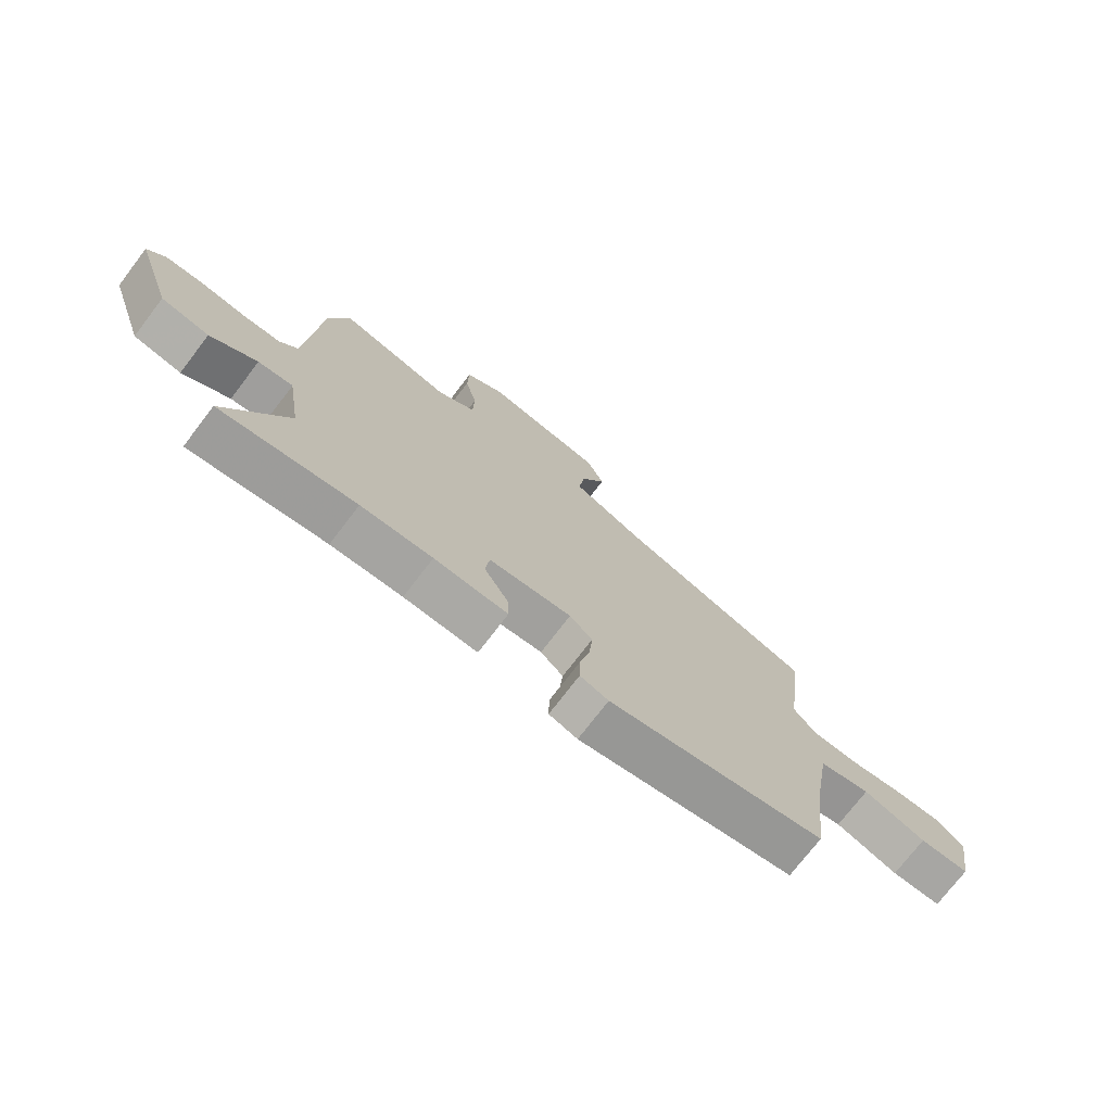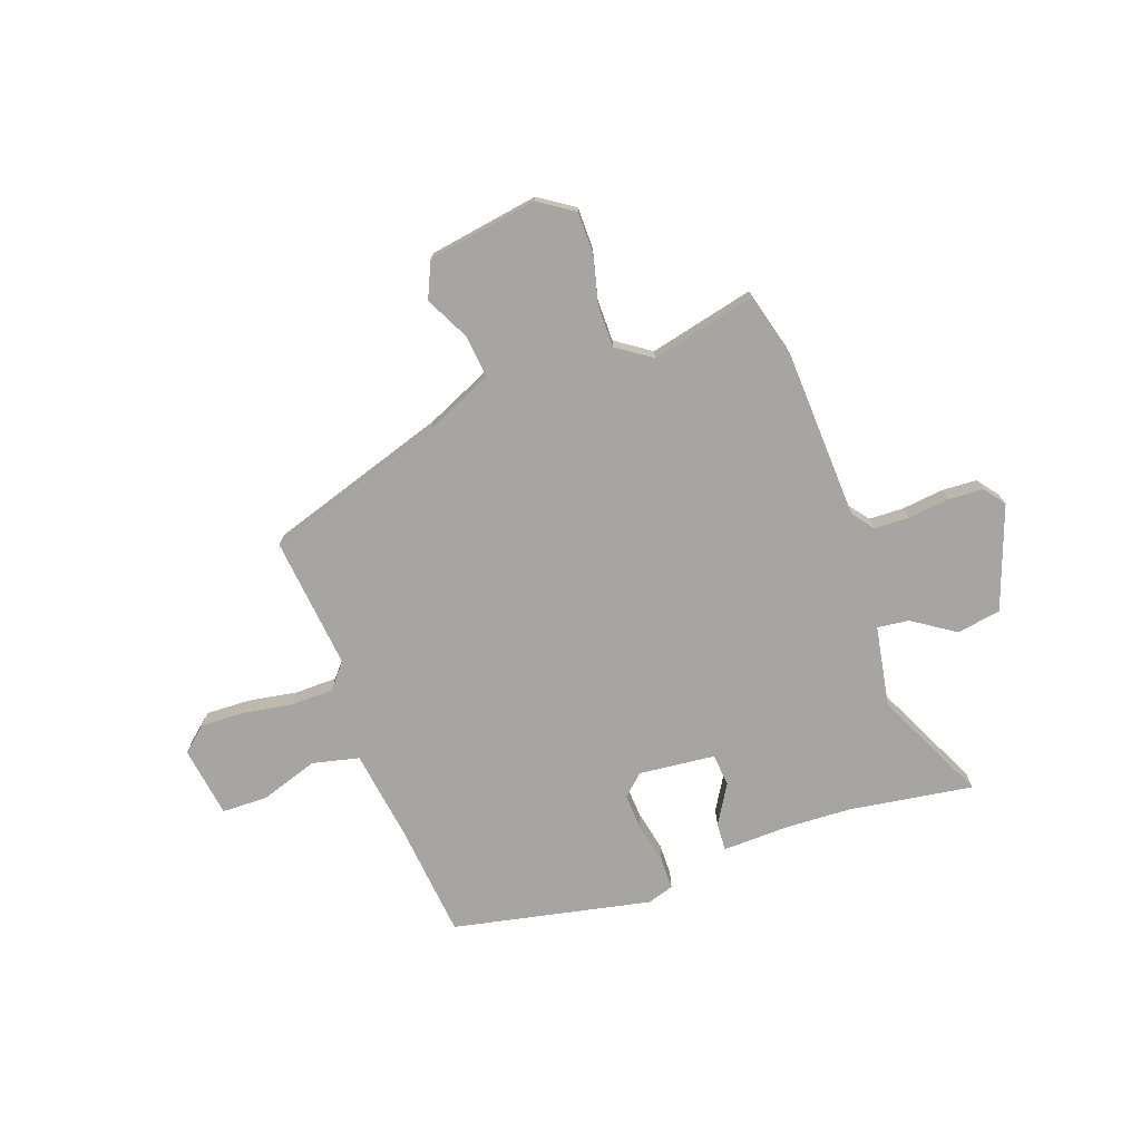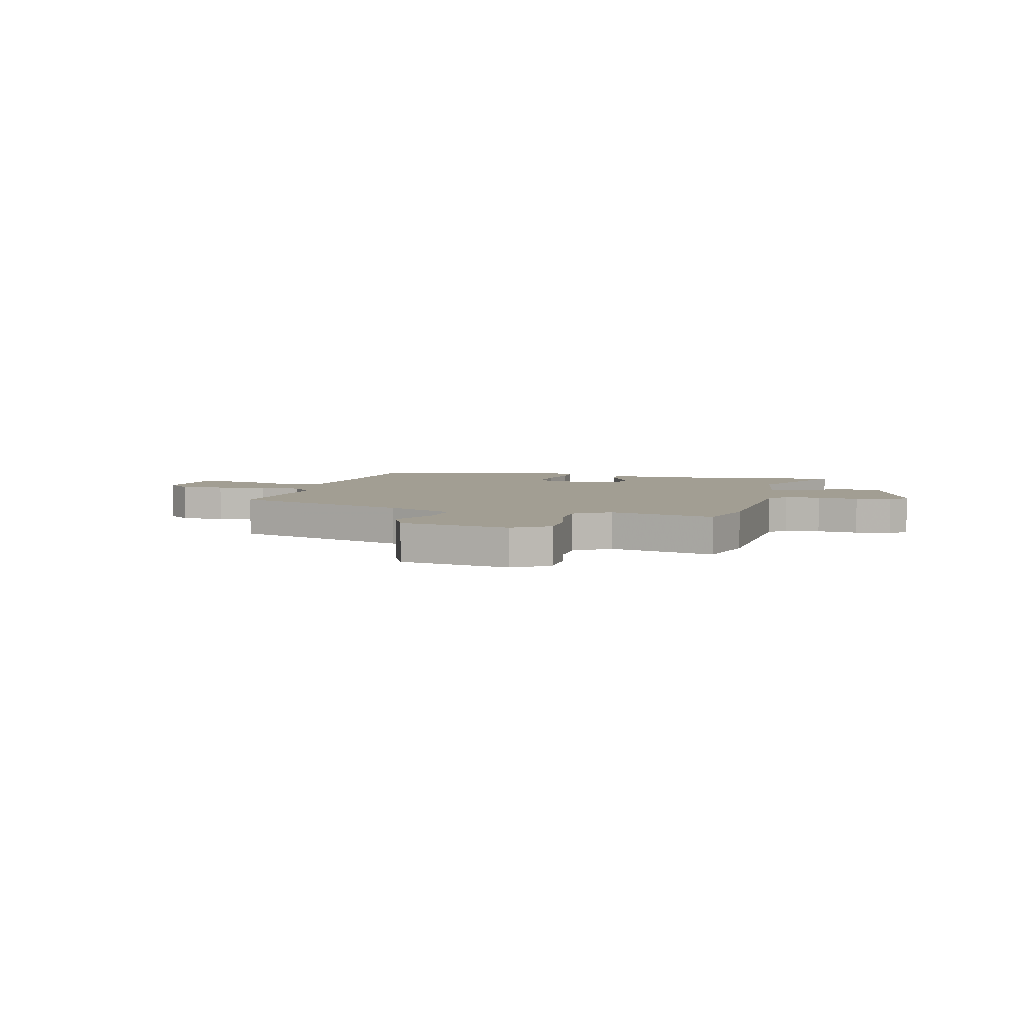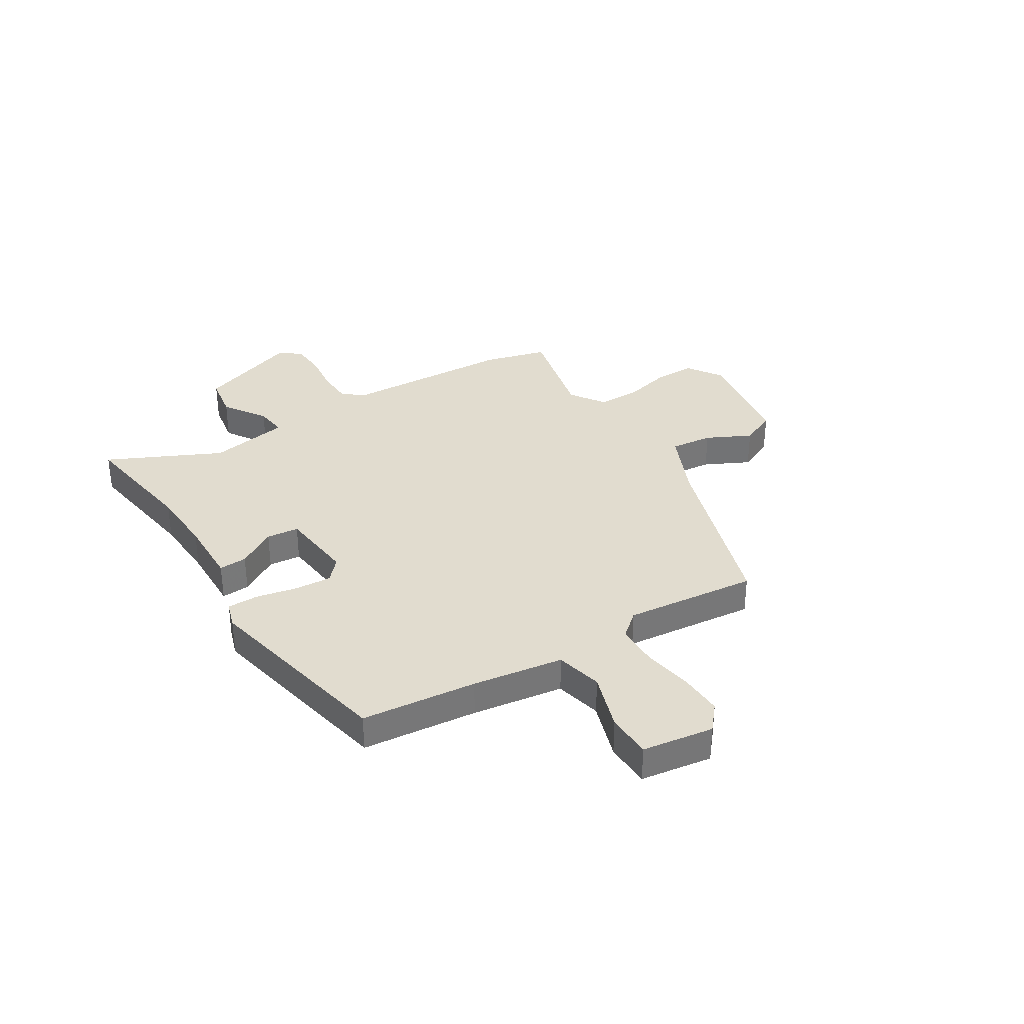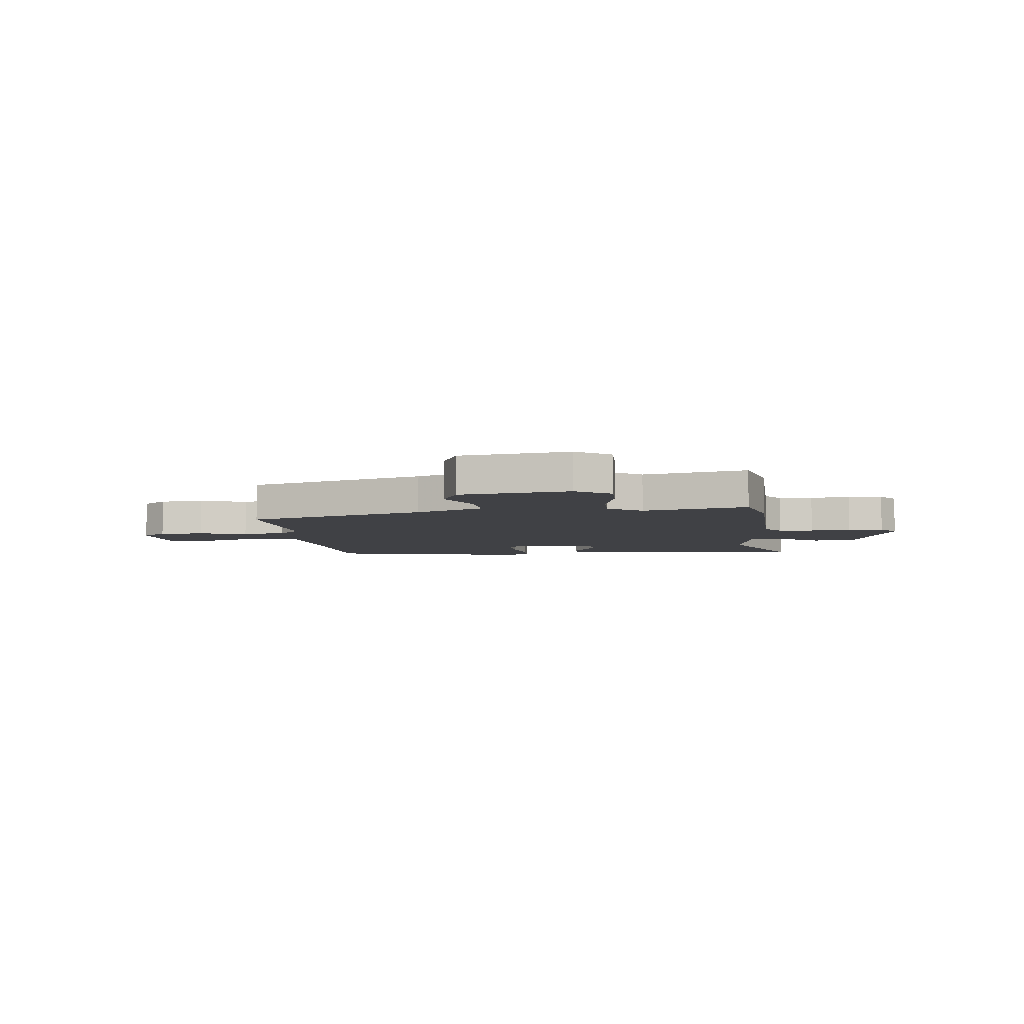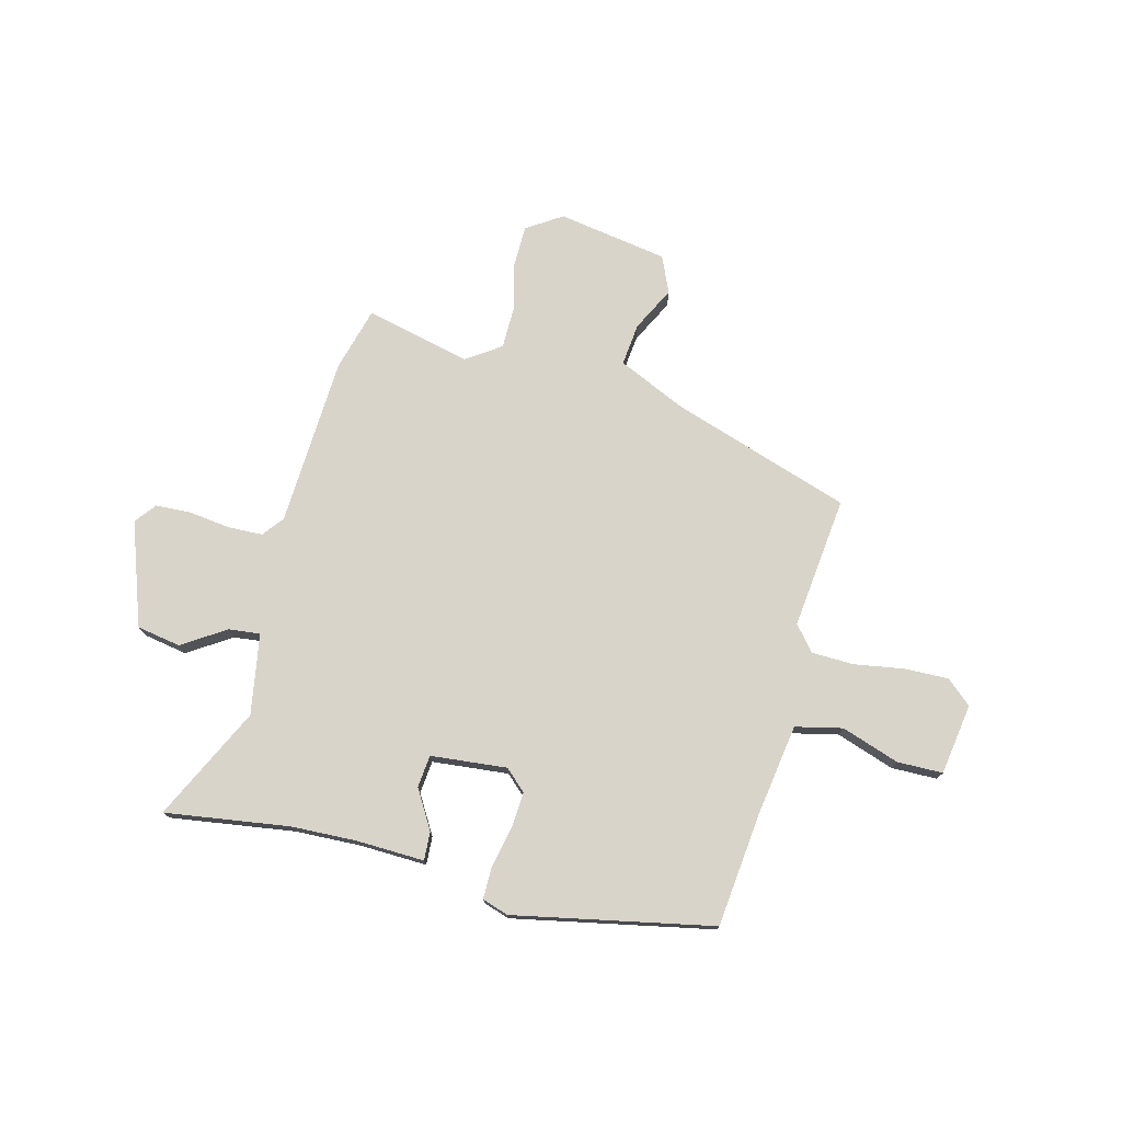
<metadata>
{"format":"obj","ext":"obj","renderer":"f3d","projection":"perspective","resolution":1024,"background":"white","views":[{"elev":-74.1,"azim":142.6,"up":"+Z"},{"elev":-73.9,"azim":18.5,"up":"+Y"},{"elev":5.1,"azim":13.6,"up":"+Y"},{"elev":34.5,"azim":-123.1,"up":"+Y"},{"elev":-5.9,"azim":4.4,"up":"+Y"},{"elev":75.4,"azim":-166.4,"up":"+Y"}]}
</metadata>
<code>
v 0.615 0.07 -0.515
v 0.377 0.07 -0.484
v 0.252 0.07 -0.481
v 0.123 0.07 -0.487
v 0.125 0.07 -0.433
v 0.168 0.07 -0.358
v 0.161 0.07 -0.296
v 0.015 0.07 -0.284
v -0.025 0.07 -0.322
v -0.019 0.07 -0.392
v -0.001 0.07 -0.47
v 0 0.07 -0.53
v -0.05 0.07 -0.547
v -0.431 0.07 -0.476
v -0.458 0.07 -0.256
v -0.487 0.07 -0.083
v -0.577 0.07 -0.064
v -0.687 0.07 -0.103
v -0.774 0.07 -0.103
v -0.797 0.07 0.033
v -0.75 0.07 0.075
v -0.666 0.07 0.074
v -0.571 0.07 0.06
v -0.49 0.07 0.063
v -0.451 0.07 0.111
v -0.483 0.07 0.364
v -0.141 0.07 0.482
v -0.012 0.07 0.543
v -0.022 0.07 0.624
v -0.066 0.07 0.708
v -0.036 0.07 0.778
v 0.174 0.07 0.816
v 0.242 0.07 0.773
v 0.244 0.07 0.693
v 0.223 0.07 0.601
v 0.225 0.07 0.521
v 0.292 0.07 0.477
v 0.492 0.07 0.528
v 0.527 0.07 0.407
v 0.548 0.07 0.082
v 0.58 0.07 0.042
v 0.647 0.07 0.041
v 0.725 0.07 0.052
v 0.793 0.07 0.05
v 0.825 0.07 0.01
v 0.758 0.07 -0.188
v 0.674 0.07 -0.204
v 0.592 0.07 -0.152
v 0.531 0.07 -0.146
v 0.507 0.07 -0.301
v 0.615 0 -0.515
v 0.377 0 -0.484
v 0.252 0 -0.481
v 0.123 0 -0.487
v 0.125 0 -0.433
v 0.168 0 -0.358
v 0.161 0 -0.296
v 0.015 0 -0.284
v -0.025 0 -0.322
v -0.019 0 -0.392
v -0.001 0 -0.47
v 0 0 -0.53
v -0.05 0 -0.547
v -0.431 0 -0.476
v -0.458 0 -0.256
v -0.487 0 -0.083
v -0.577 0 -0.064
v -0.687 0 -0.103
v -0.774 0 -0.103
v -0.797 0 0.033
v -0.75 0 0.075
v -0.666 0 0.074
v -0.571 0 0.06
v -0.49 0 0.063
v -0.451 0 0.111
v -0.483 0 0.364
v -0.141 0 0.482
v -0.012 0 0.543
v -0.022 0 0.624
v -0.066 0 0.708
v -0.036 0 0.778
v 0.174 0 0.816
v 0.242 0 0.773
v 0.244 0 0.693
v 0.223 0 0.601
v 0.225 0 0.521
v 0.292 0 0.477
v 0.492 0 0.528
v 0.527 0 0.407
v 0.548 0 0.082
v 0.58 0 0.042
v 0.647 0 0.041
v 0.725 0 0.052
v 0.793 0 0.05
v 0.825 0 0.01
v 0.758 0 -0.188
v 0.674 0 -0.204
v 0.592 0 -0.152
v 0.531 0 -0.146
v 0.507 0 -0.301
f 45 46 47 48
f 45 48 49
f 42 43 44 45
f 41 42 45 49
f 40 41 49
f 37 38 39 40
f 36 37 40 49
f 32 33 34 35
f 32 35 36
f 29 30 31 32
f 28 29 32 36
f 27 28 36 49
f 25 26 27 49
f 20 21 22 23
f 20 23 24
f 17 18 19 20
f 16 17 20 24
f 15 16 24 25
f 10 11 12 13
f 9 10 13 14
f 8 9 14 15
f 3 4 5 6
f 2 3 6 7
f 50 1 2 7
f 49 50 7 8
f 8 15 25 49
f 98 97 96 95
f 99 98 95
f 95 94 93 92
f 99 95 92 91
f 99 91 90
f 90 89 88 87
f 99 90 87 86
f 85 84 83 82
f 86 85 82
f 82 81 80 79
f 86 82 79 78
f 99 86 78 77
f 99 77 76 75
f 73 72 71 70
f 74 73 70
f 70 69 68 67
f 74 70 67 66
f 75 74 66 65
f 63 62 61 60
f 64 63 60 59
f 65 64 59 58
f 56 55 54 53
f 57 56 53 52
f 57 52 51 100
f 58 57 100 99
f 99 75 65 58
f 1 51 52 2
f 2 52 53 3
f 3 53 54 4
f 4 54 55 5
f 5 55 56 6
f 6 56 57 7
f 7 57 58 8
f 8 58 59 9
f 9 59 60 10
f 10 60 61 11
f 11 61 62 12
f 12 62 63 13
f 13 63 64 14
f 14 64 65 15
f 15 65 66 16
f 16 66 67 17
f 17 67 68 18
f 18 68 69 19
f 19 69 70 20
f 20 70 71 21
f 21 71 72 22
f 22 72 73 23
f 23 73 74 24
f 24 74 75 25
f 25 75 76 26
f 26 76 77 27
f 27 77 78 28
f 28 78 79 29
f 29 79 80 30
f 30 80 81 31
f 31 81 82 32
f 32 82 83 33
f 33 83 84 34
f 34 84 85 35
f 35 85 86 36
f 36 86 87 37
f 37 87 88 38
f 38 88 89 39
f 39 89 90 40
f 40 90 91 41
f 41 91 92 42
f 42 92 93 43
f 43 93 94 44
f 44 94 95 45
f 45 95 96 46
f 46 96 97 47
f 47 97 98 48
f 48 98 99 49
f 49 99 100 50
f 50 100 51 1

</code>
